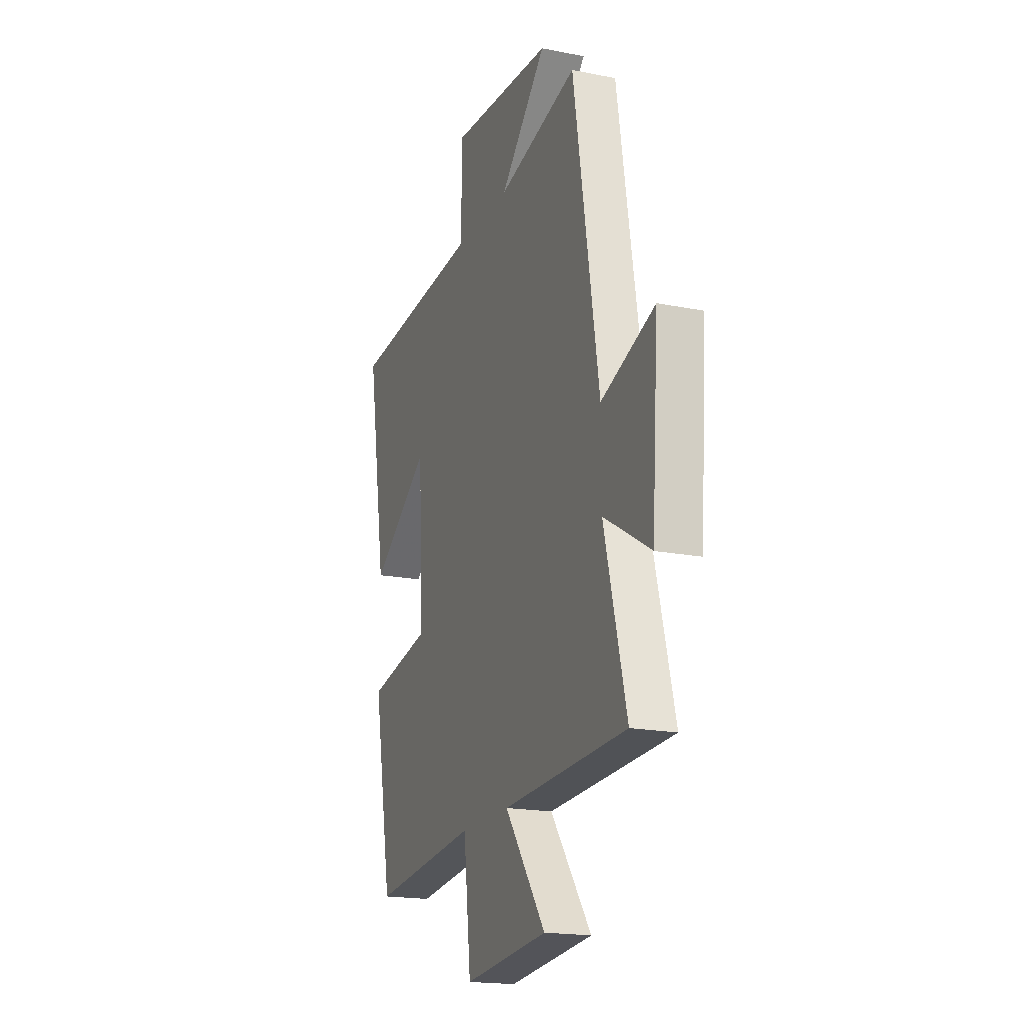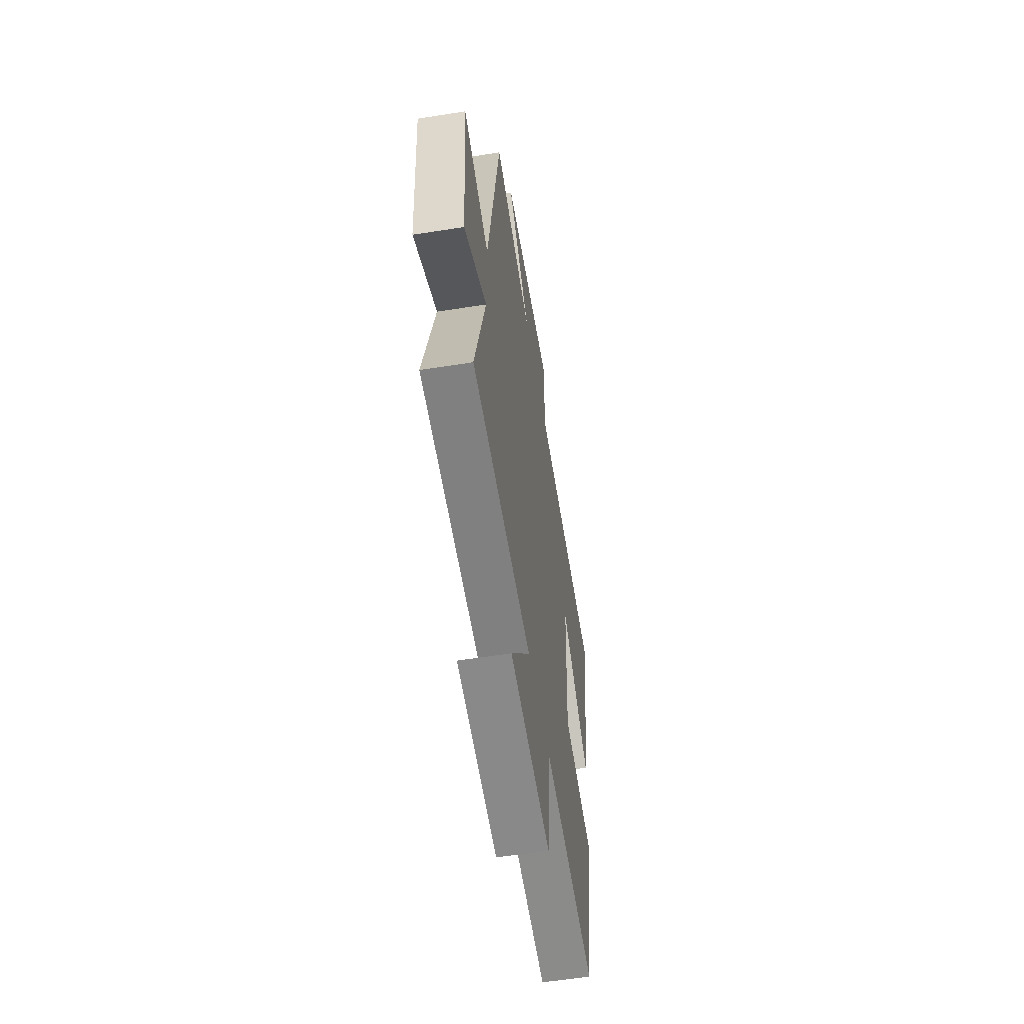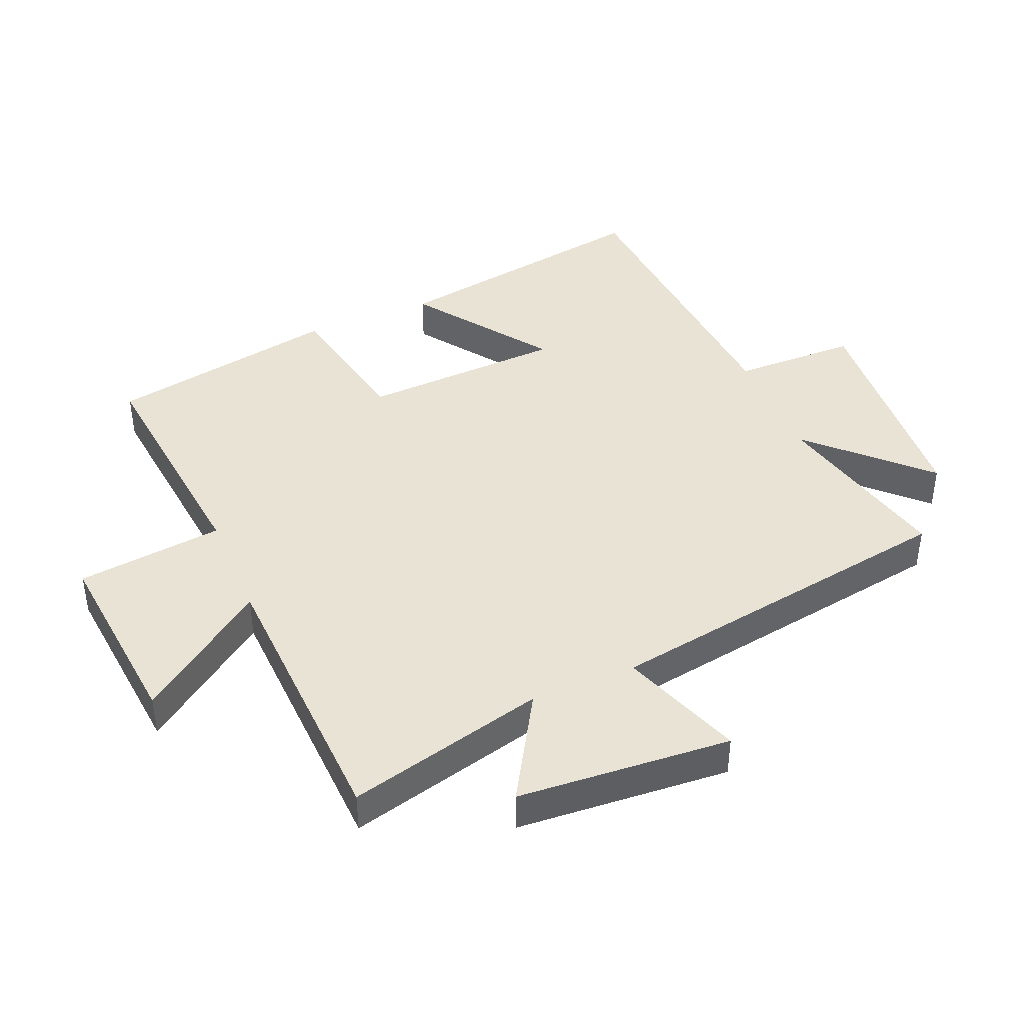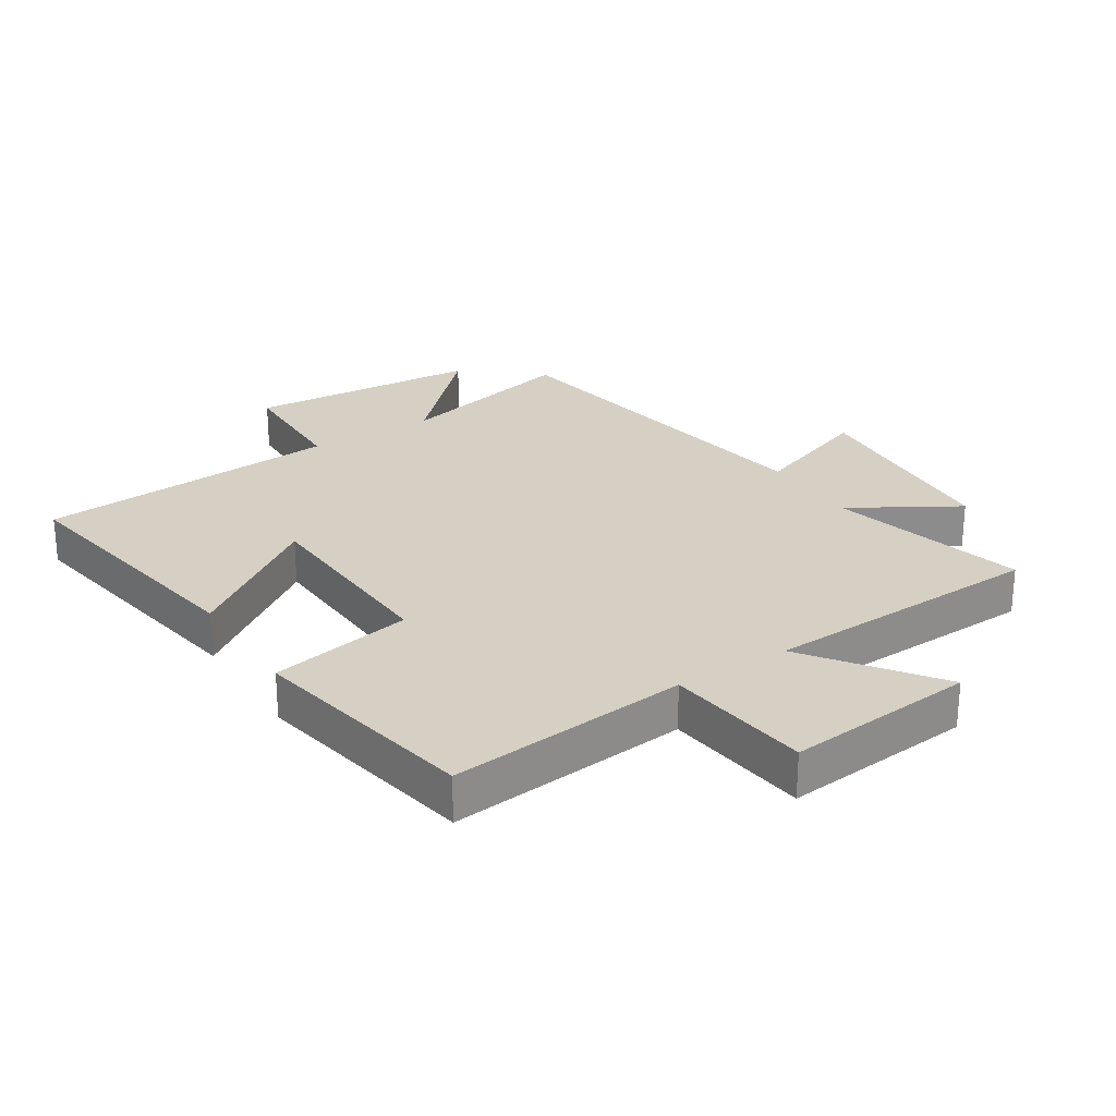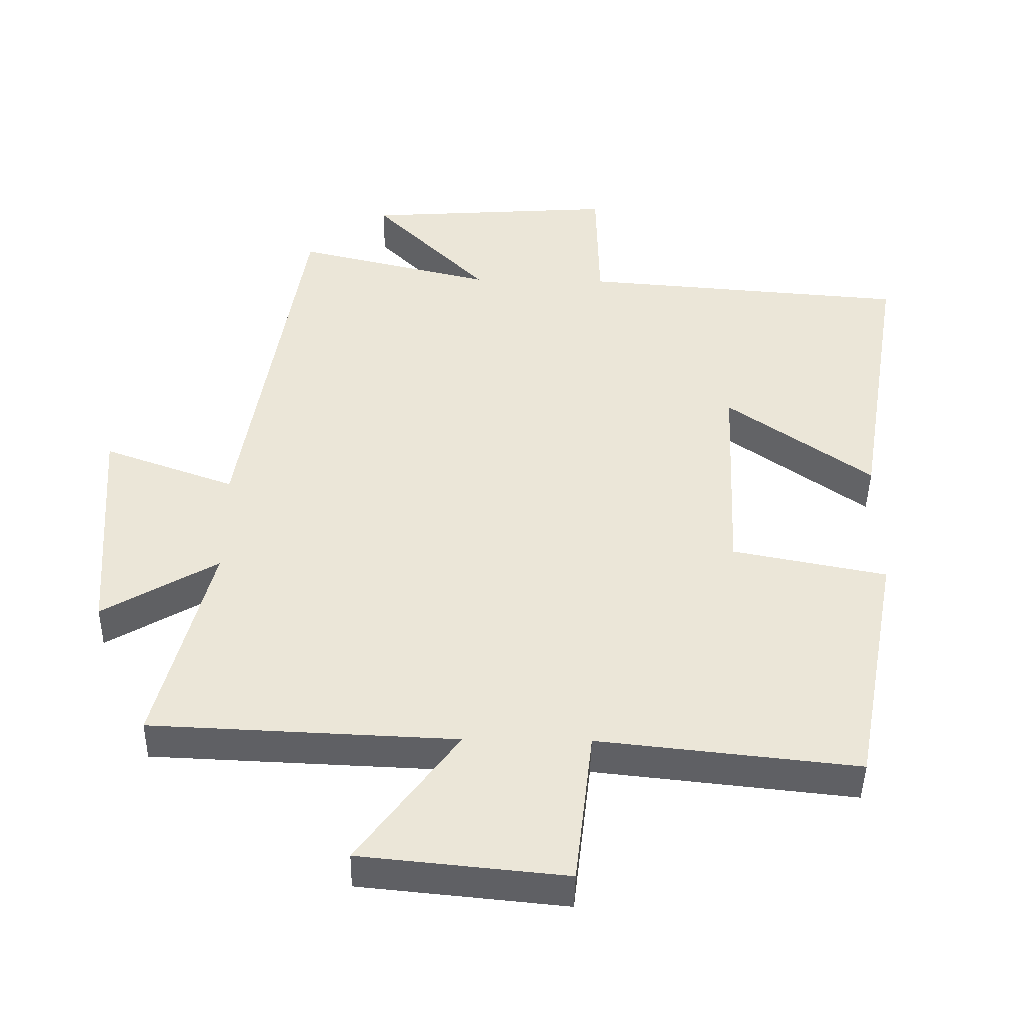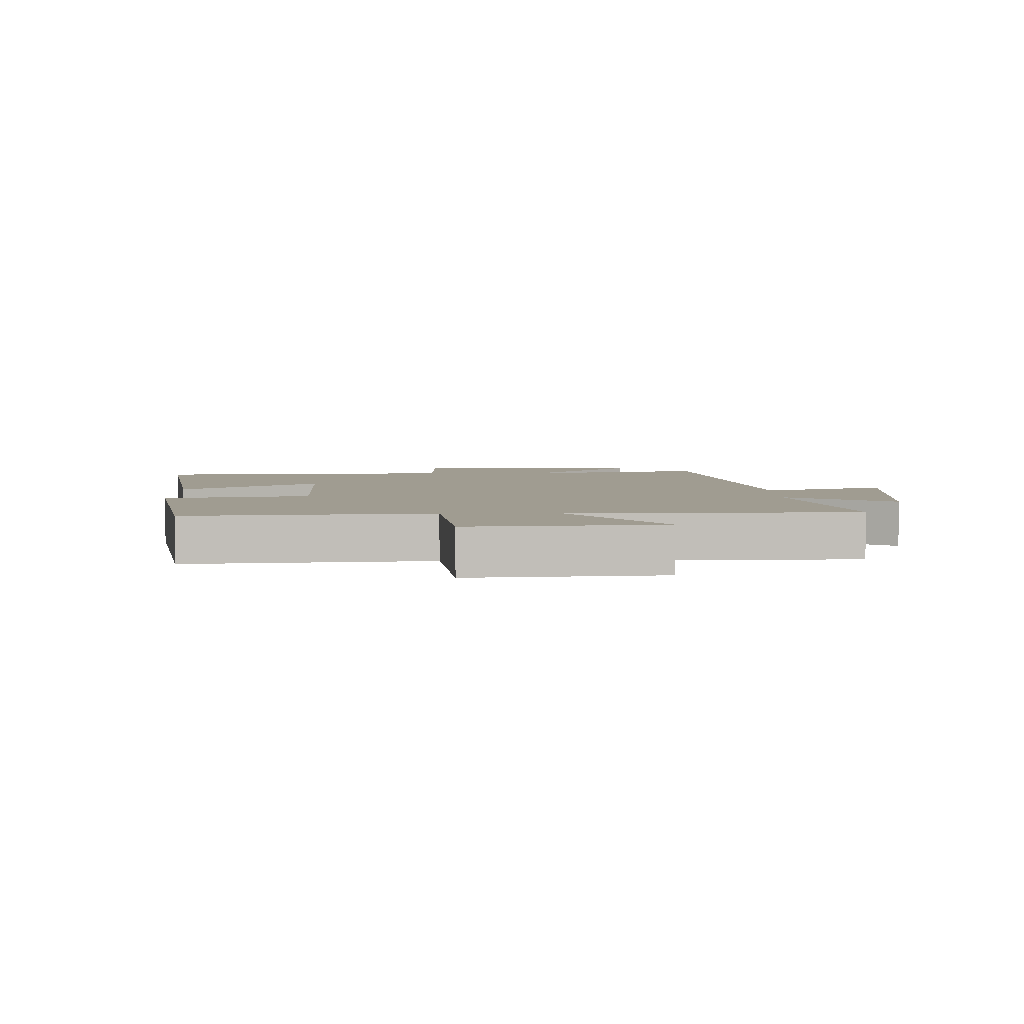
<metadata>
{"format":"obj","ext":"obj","renderer":"f3d","projection":"perspective","resolution":1024,"background":"white","views":[{"elev":-18.7,"azim":-110.8,"up":"+Z"},{"elev":-57.8,"azim":-80.7,"up":"+Z"},{"elev":42.1,"azim":-112.8,"up":"+Y"},{"elev":26.0,"azim":147.5,"up":"+Y"},{"elev":-44.5,"azim":-1.0,"up":"+Z"},{"elev":4.4,"azim":179.4,"up":"+Y"}]}
</metadata>
<code>
v 0.432 0.07 -0.541
v 0.05 0.07 -0.5
v 0.023 0.07 -0.732
v -0.279 0.07 -0.702
v -0.132 0.07 -0.5
v -0.58 0.07 -0.481
v -0.5 0.07 -0.167
v -0.669 0.07 -0.267
v -0.693 0.07 0.071
v -0.5 0.07 0.001
v -0.408 0.07 0.569
v -0.118 0.07 0.5
v -0.286 0.07 0.671
v 0.084 0.07 0.697
v 0.088 0.07 0.5
v 0.57 0.07 0.463
v 0.5 0.07 0.038
v 0.287 0.07 0.19
v 0.273 0.07 -0.13
v 0.5 0.07 -0.174
v 0.432 0 -0.541
v 0.05 0 -0.5
v 0.023 0 -0.732
v -0.279 0 -0.702
v -0.132 0 -0.5
v -0.58 0 -0.481
v -0.5 0 -0.167
v -0.669 0 -0.267
v -0.693 0 0.071
v -0.5 0 0.001
v -0.408 0 0.569
v -0.118 0 0.5
v -0.286 0 0.671
v 0.084 0 0.697
v 0.088 0 0.5
v 0.57 0 0.463
v 0.5 0 0.038
v 0.287 0 0.19
v 0.273 0 -0.13
v 0.5 0 -0.174
f 19 20 1 2
f 18 19 2
f 15 16 17 18
f 15 18 2
f 12 13 14 15
f 12 15 2 3
f 10 11 12
f 7 8 9 10
f 7 10 12
f 5 6 7 12
f 3 4 5
f 3 5 12
f 22 21 40 39
f 22 39 38
f 38 37 36 35
f 22 38 35
f 35 34 33 32
f 23 22 35 32
f 32 31 30
f 30 29 28 27
f 32 30 27
f 32 27 26 25
f 25 24 23
f 32 25 23
f 1 21 22 2
f 2 22 23 3
f 3 23 24 4
f 4 24 25 5
f 5 25 26 6
f 6 26 27 7
f 7 27 28 8
f 8 28 29 9
f 9 29 30 10
f 10 30 31 11
f 11 31 32 12
f 12 32 33 13
f 13 33 34 14
f 14 34 35 15
f 15 35 36 16
f 16 36 37 17
f 17 37 38 18
f 18 38 39 19
f 19 39 40 20
f 20 40 21 1

</code>
